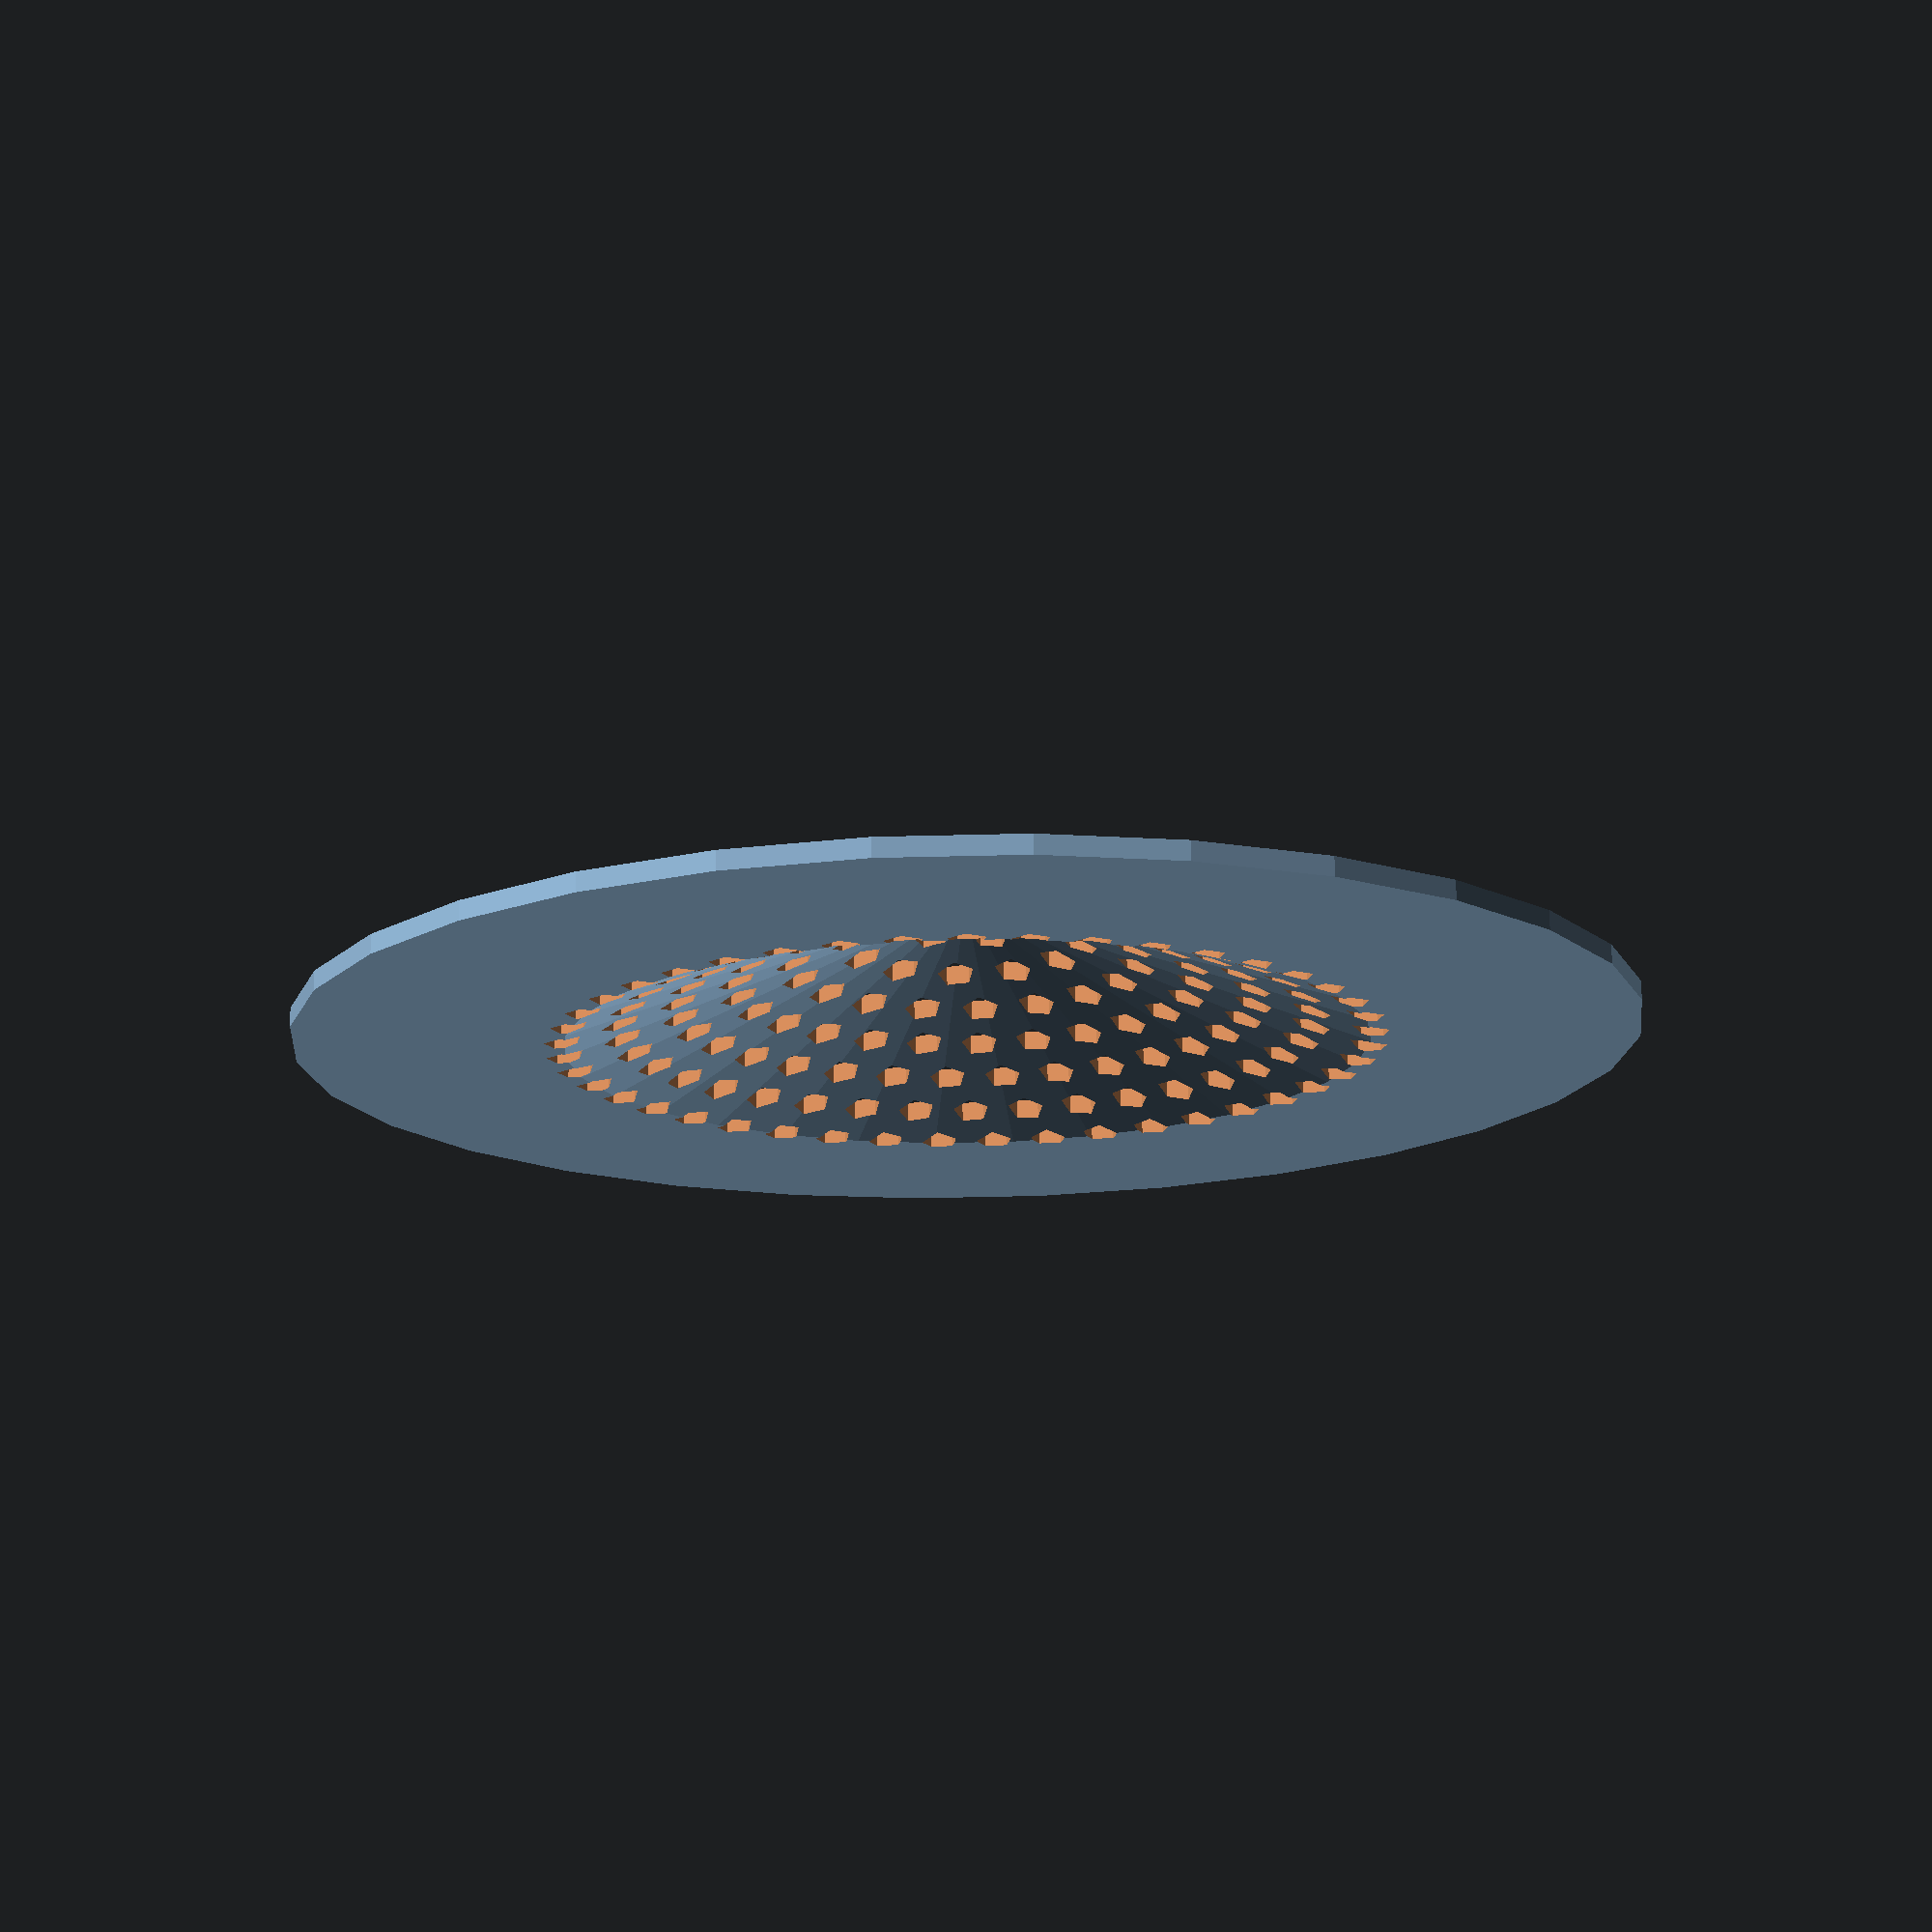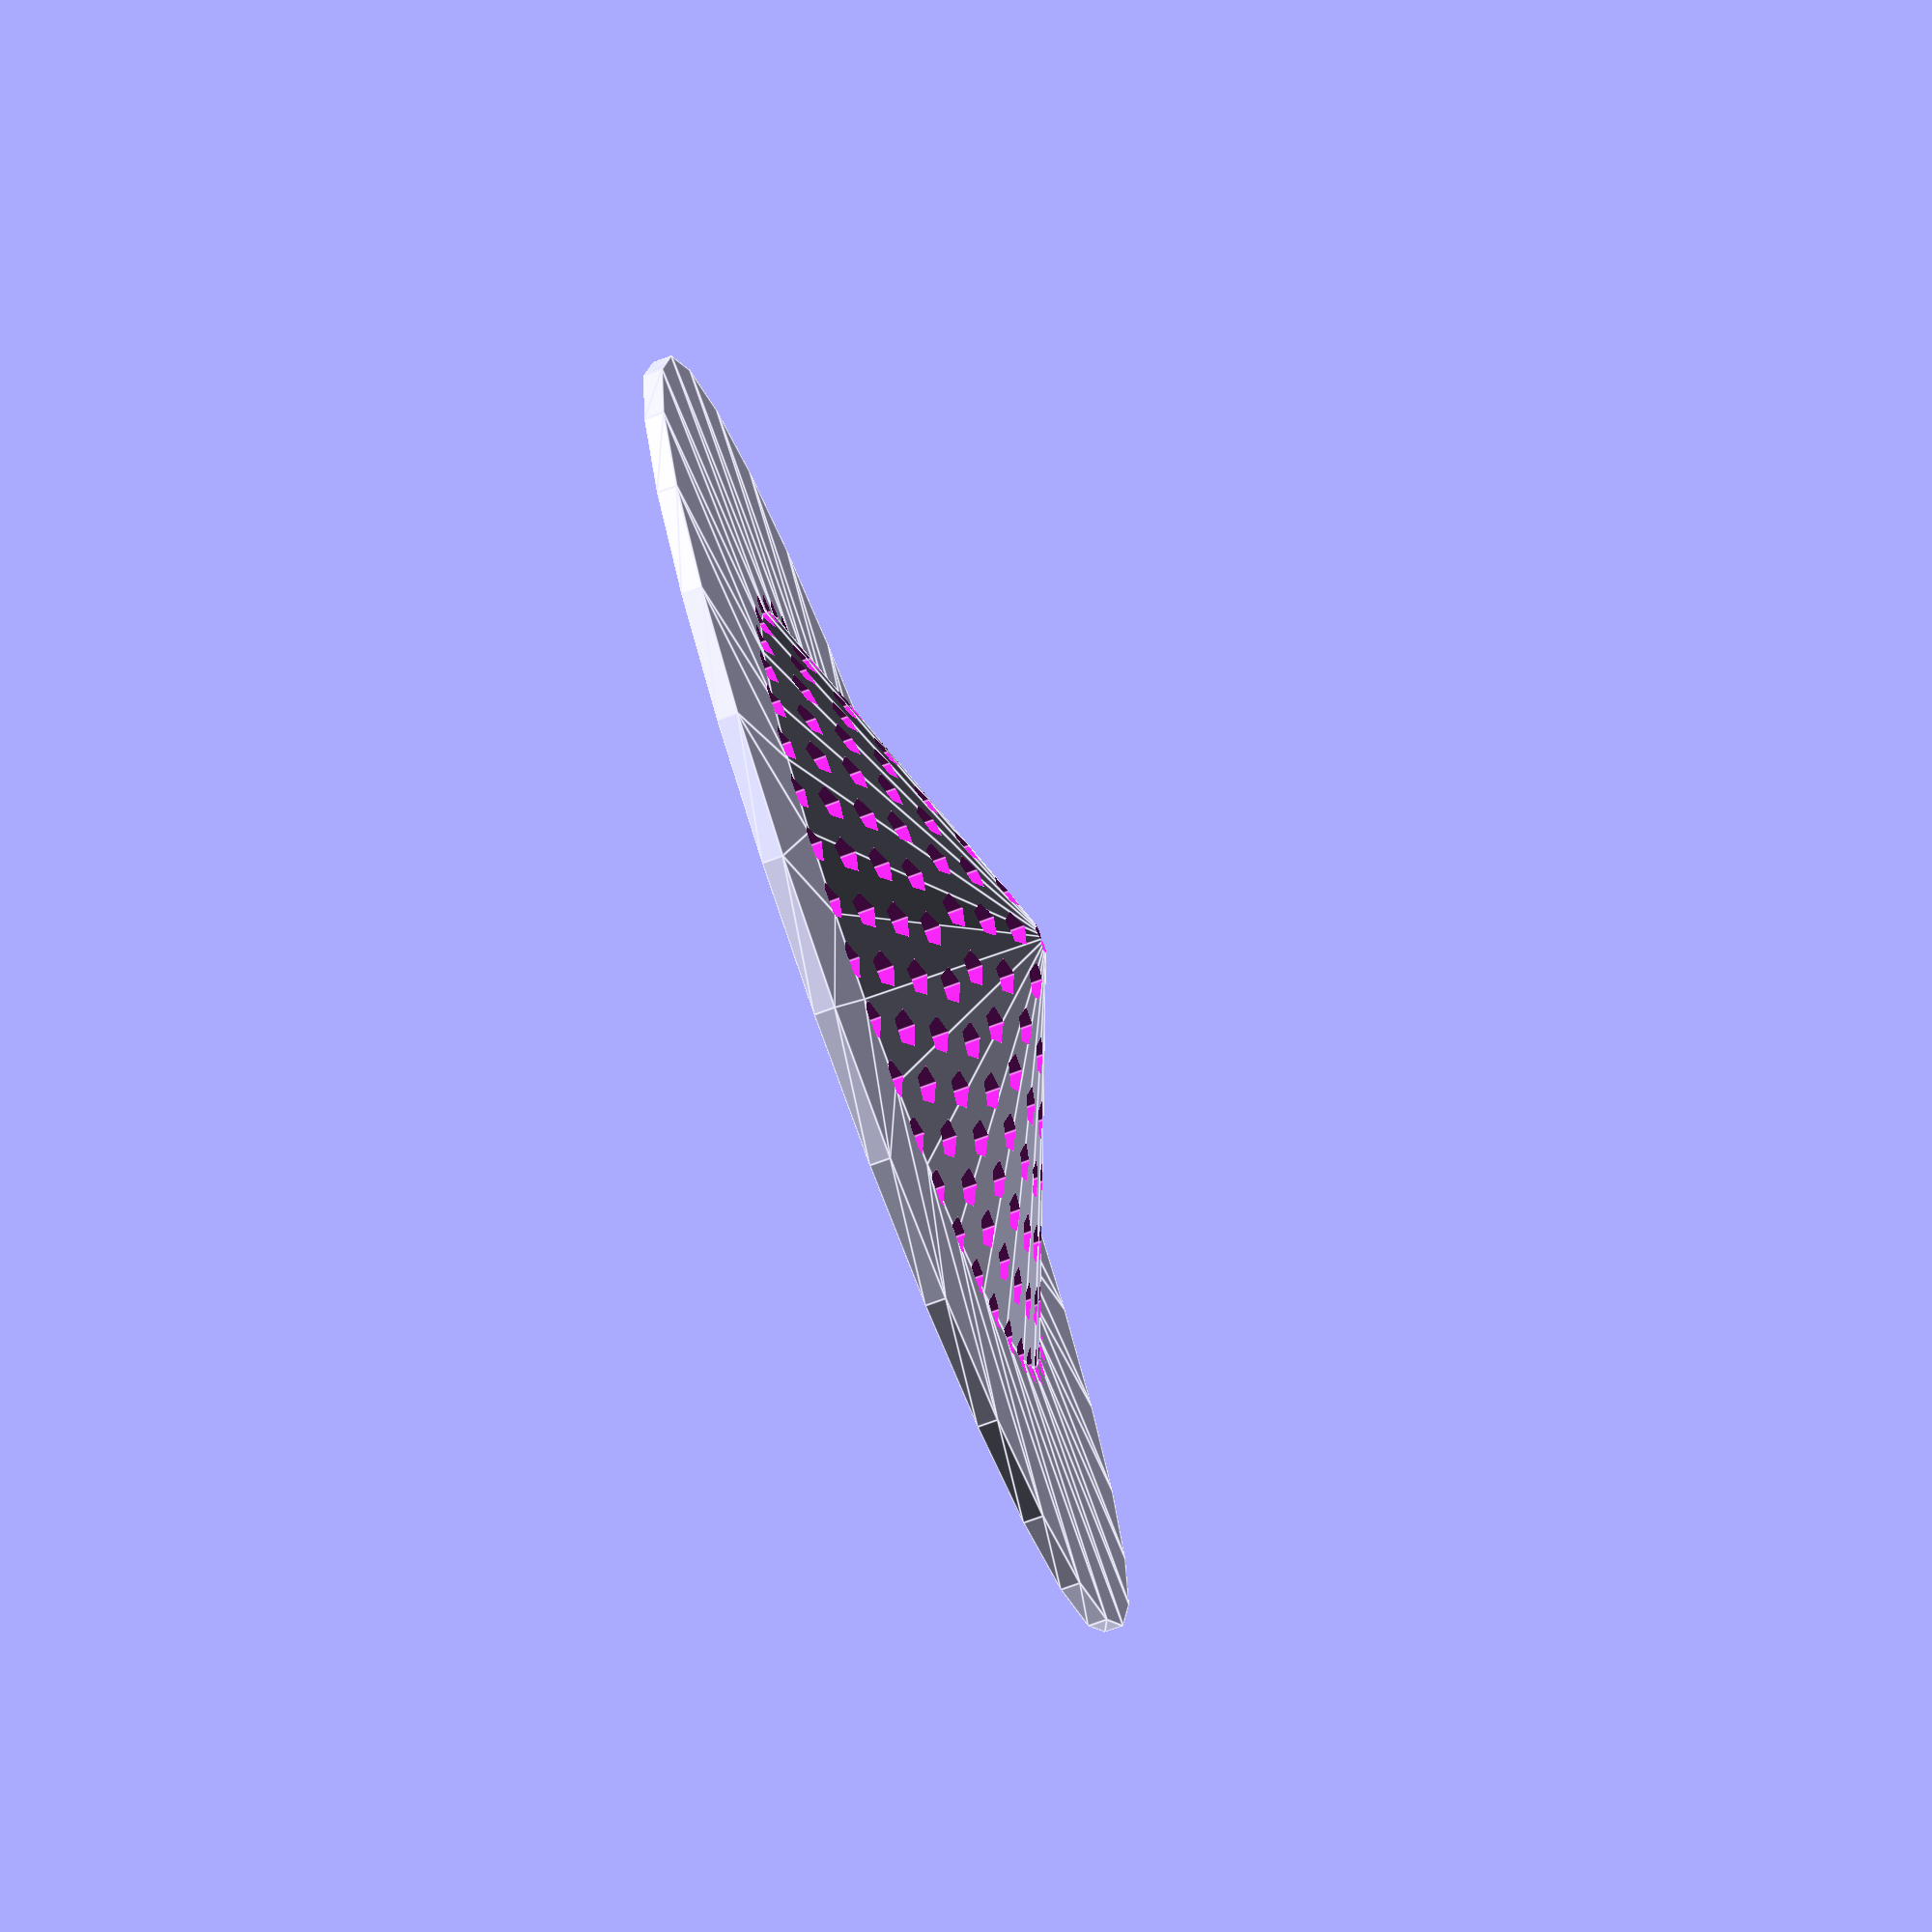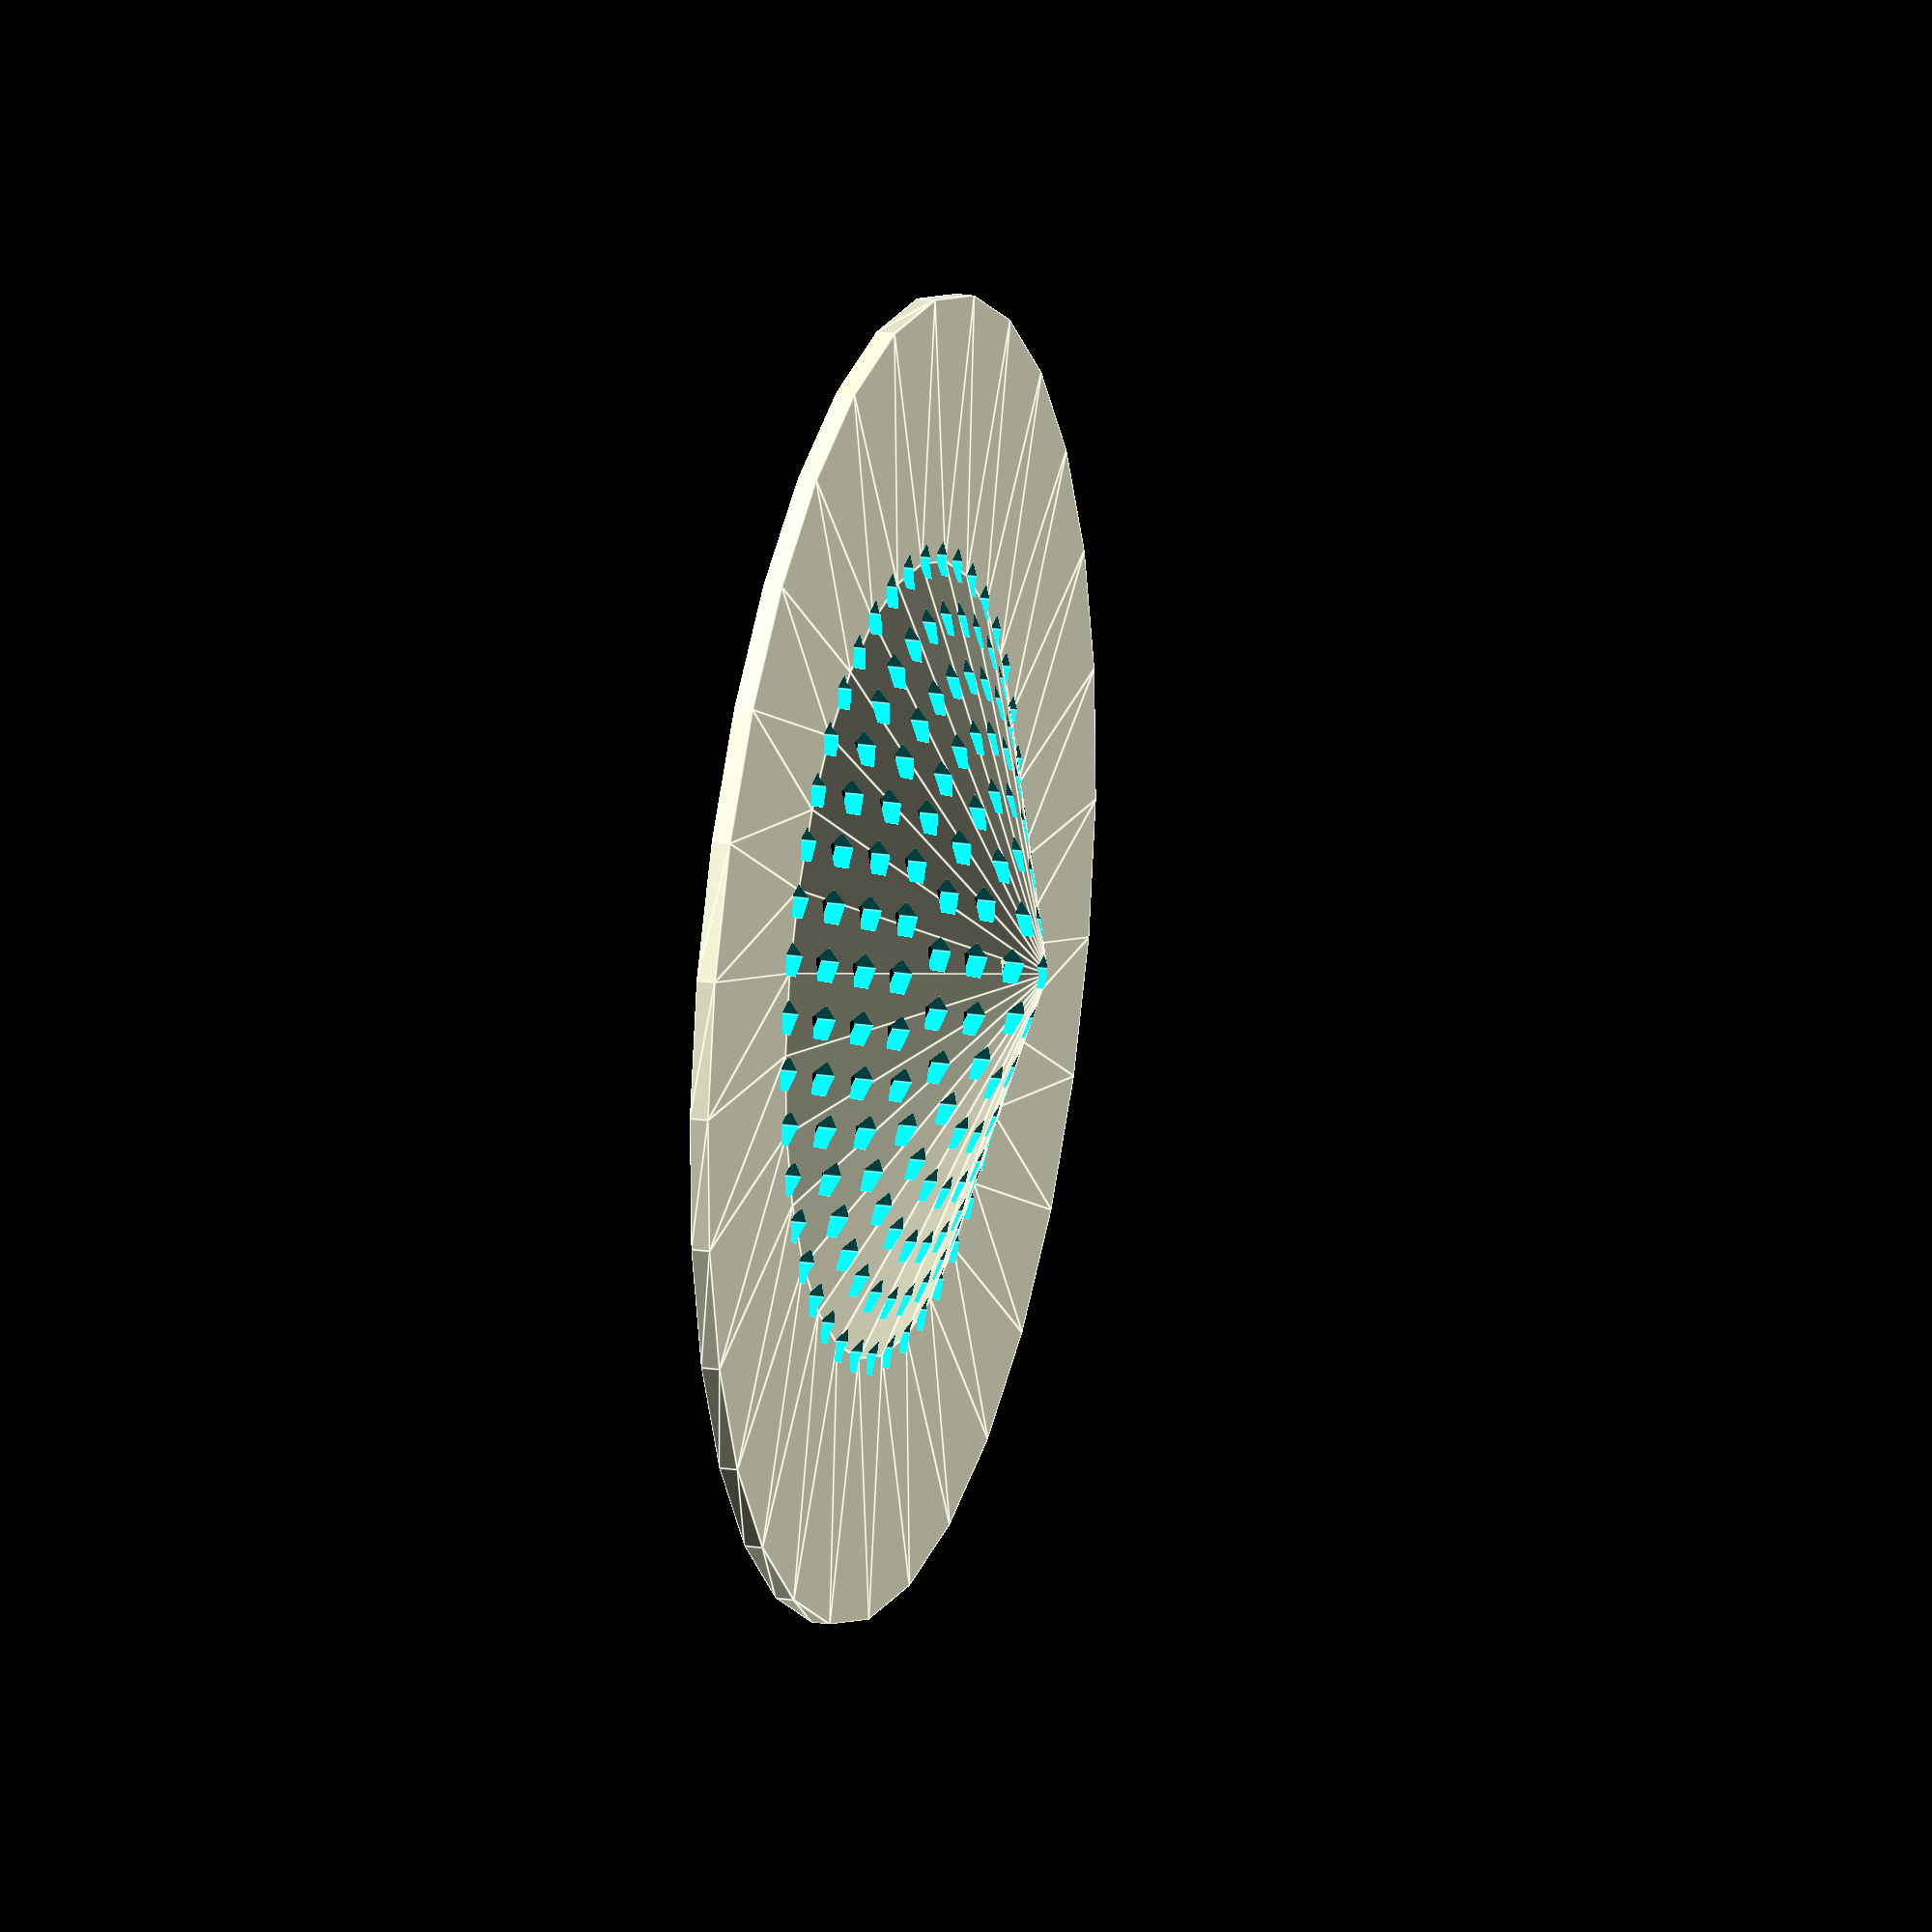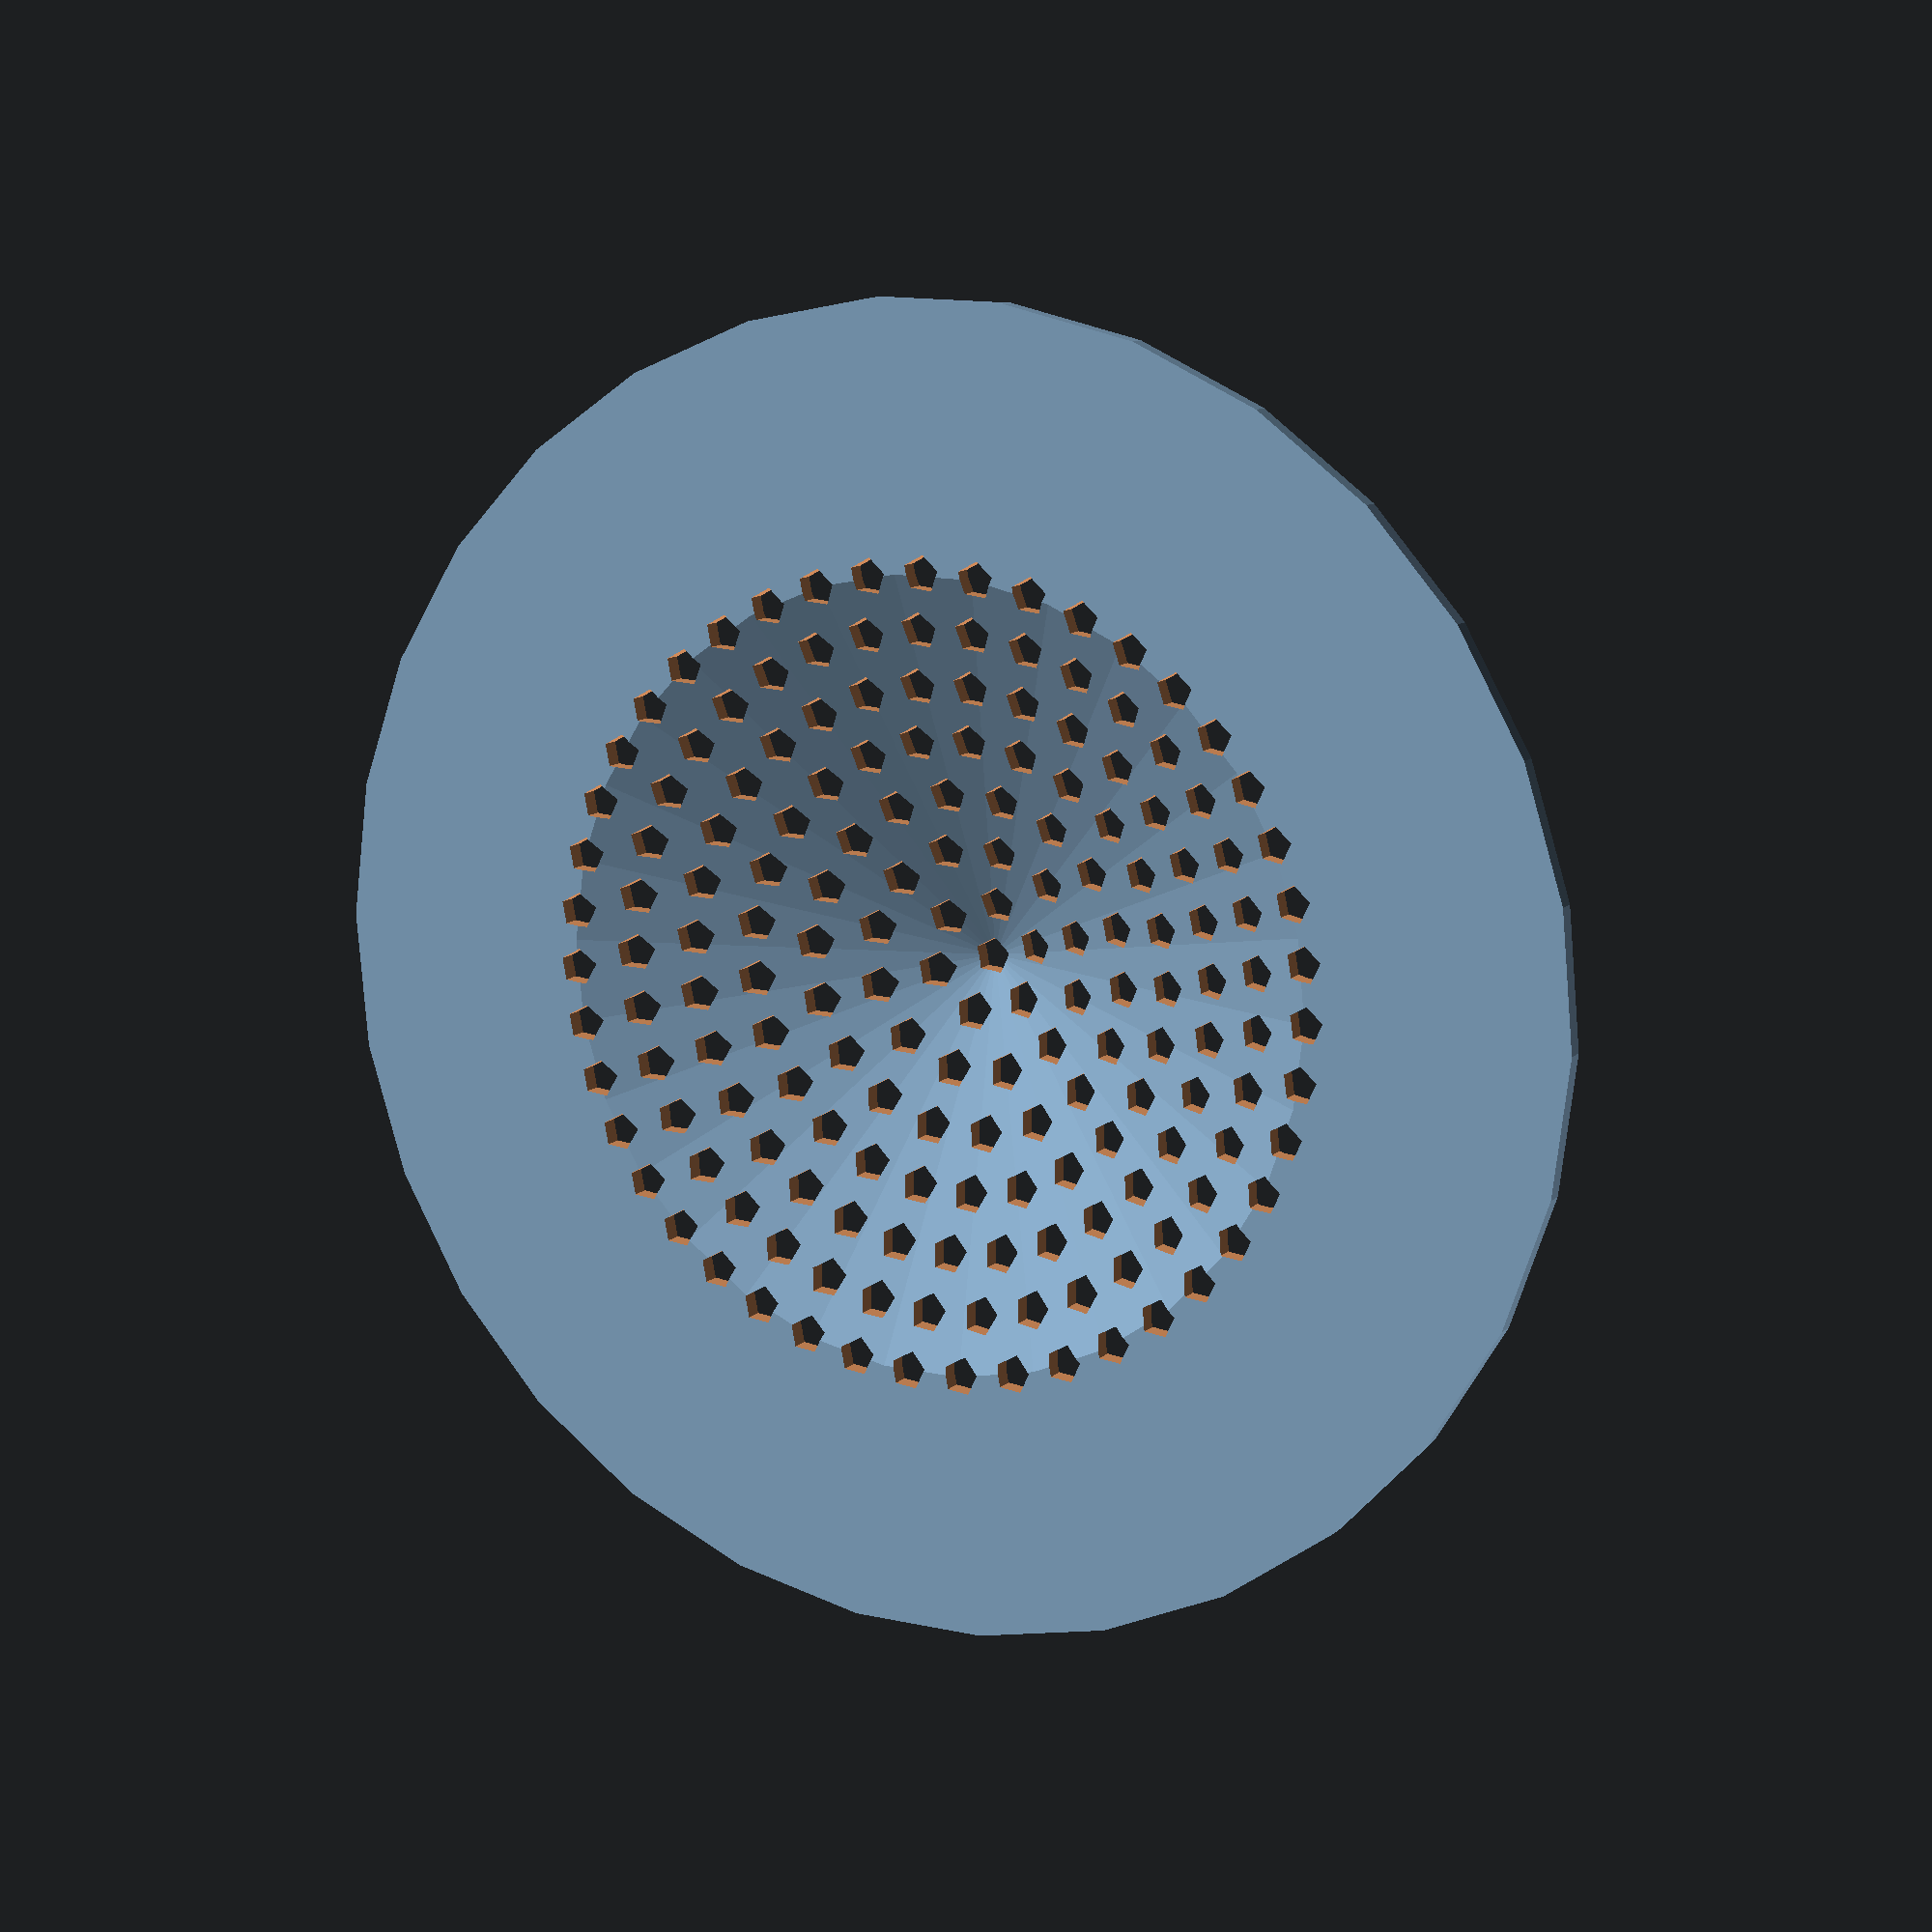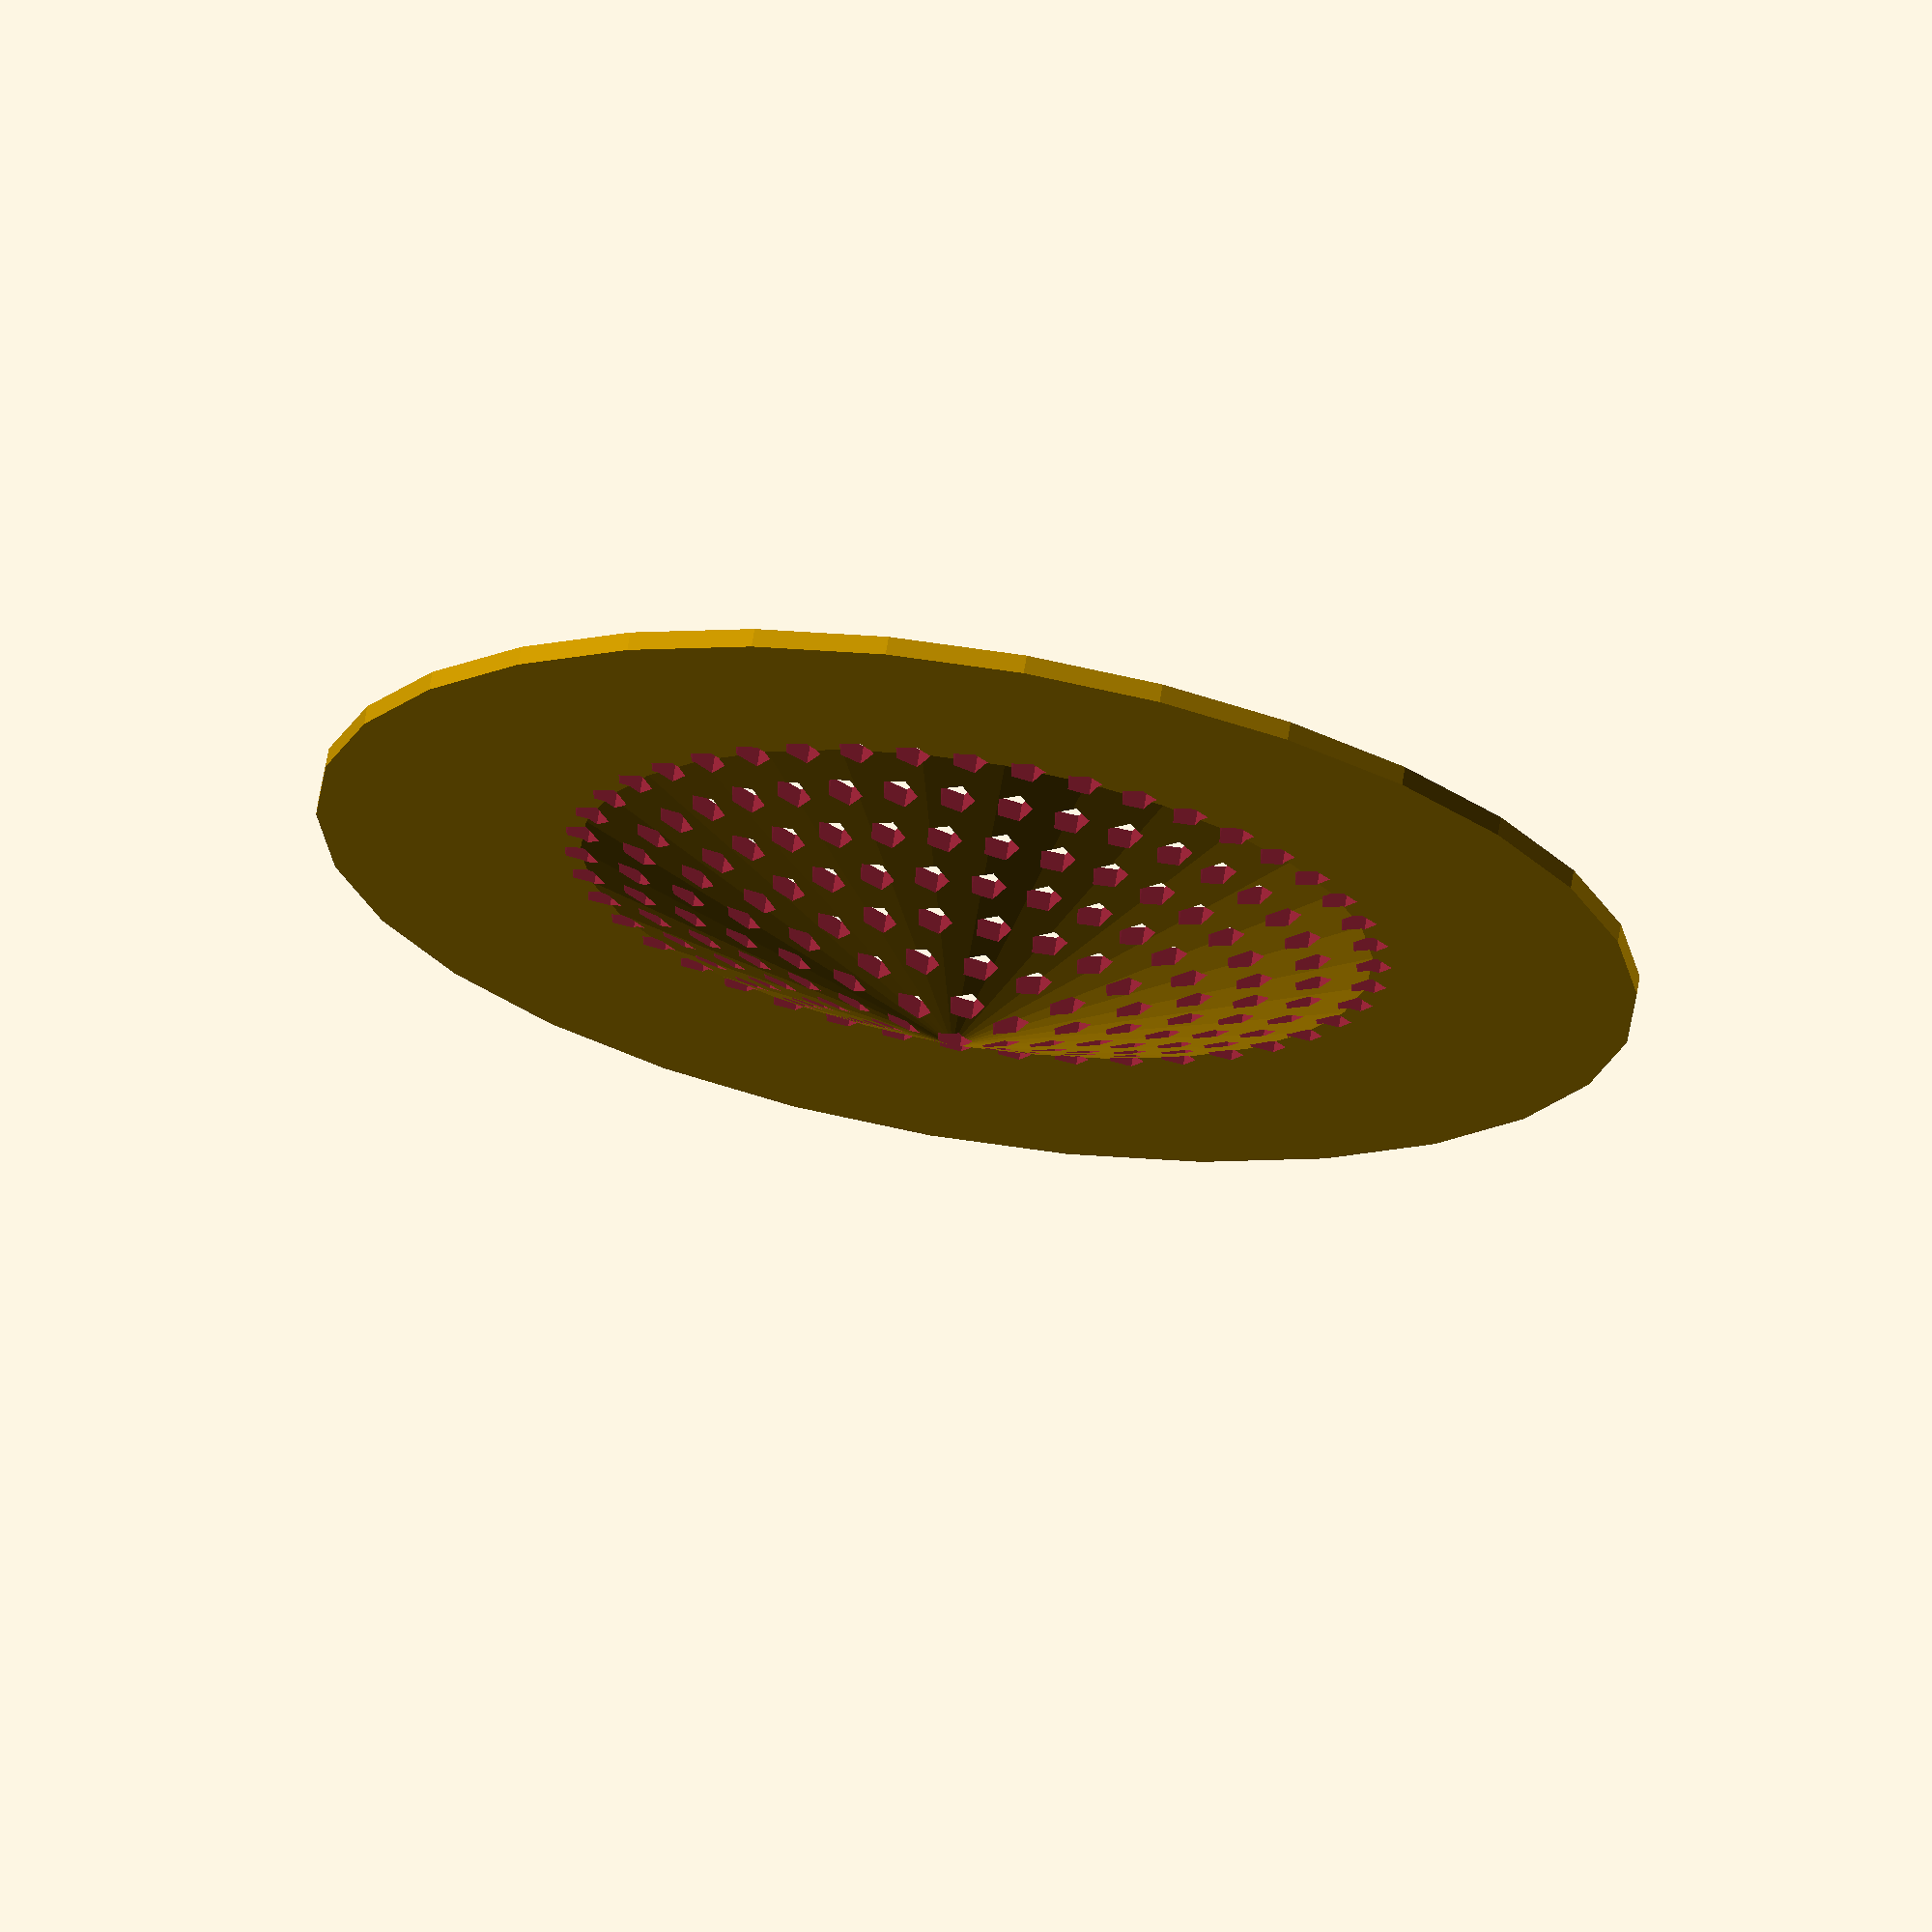
<openscad>
/* Strainer by Simon Peters */
/* Available under Creative Commons Share-alike licence */
/*[Global]*/
//Strainer thickness
thick = 1; //[2:10]	
// Outer radius
o_rad = 35; //[20:200]
// Inner radius
i_rad = 21;	//[20:200]
// Strainer hole radius
h_rad = 1;	 //[0.5:10]
// Hole circle radius pitch
h_r_pitch = 3; //[1:30]
// Hole circle circumference pitch
h_c_pitch = 3; //[1:30]
// Drainer Dip Depth
dipdepth = 8; //[0:100]

/*[Hidden]*/
pi = 3.14159;
real_i_rad=floor(i_rad/h_r_pitch)*h_r_pitch;
hthick=h_r_pitch/real_i_rad*dipdepth;


function circ(r)=2*pi*r;
function nh(r) = floor(circ(r) / h_c_pitch);

difference(){
	create_disk();
	create_holes();
}
module create_holes() {
//$fn=12;
	for (r = [0 : h_r_pitch : real_i_rad ]) {
		translate([0,0,0-(dipdepth+1)]) {
			cylinder(h=thick+dipdepth+2,r=h_rad);
			for (c = [0 : circ(r)/nh(r): circ(r) ]) {	
				translate ([sin((c/circ(r))*360)*r,cos((c/circ(r))*360)*r, 0]) {
					cylinder(h=thick+dipdepth+2,r=h_rad);
				}
			}
		}
	}
}
module create_disk() {
		rotate_extrude(convexity=36)
		polygon(points=[[0,0-dipdepth],[real_i_rad,0],[o_rad,0],[o_rad,thick],[real_i_rad,thick],[0,thick-dipdepth]],paths=[[0,1,2,3,4,5]]);
}
</openscad>
<views>
elev=285.5 azim=334.9 roll=359.1 proj=p view=wireframe
elev=76.9 azim=329.3 roll=110.1 proj=p view=edges
elev=161.5 azim=68.2 roll=73.1 proj=o view=edges
elev=348.8 azim=133.0 roll=26.5 proj=p view=solid
elev=290.9 azim=109.9 roll=189.0 proj=o view=solid
</views>
